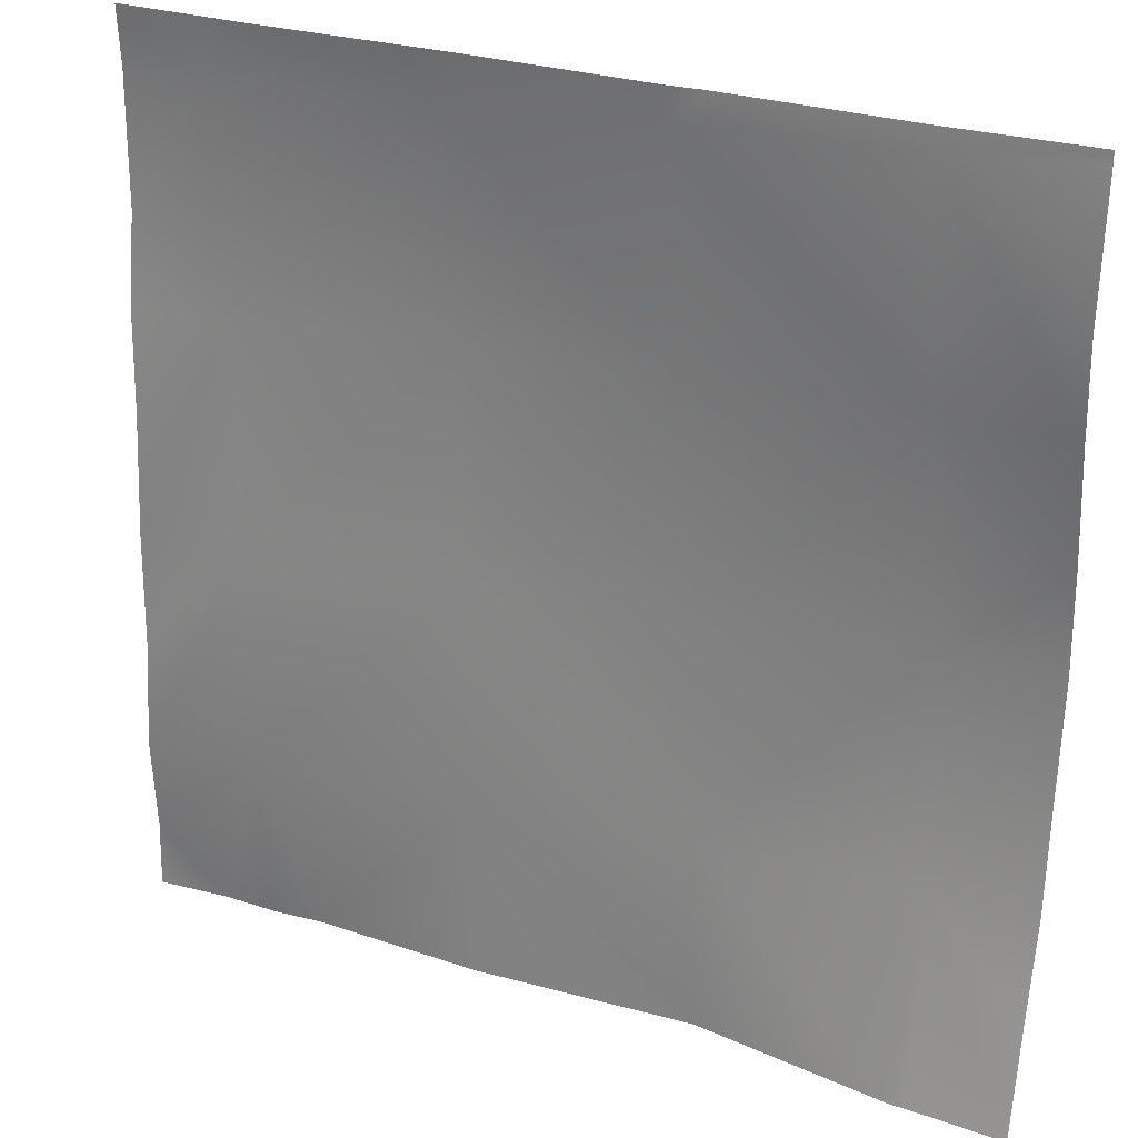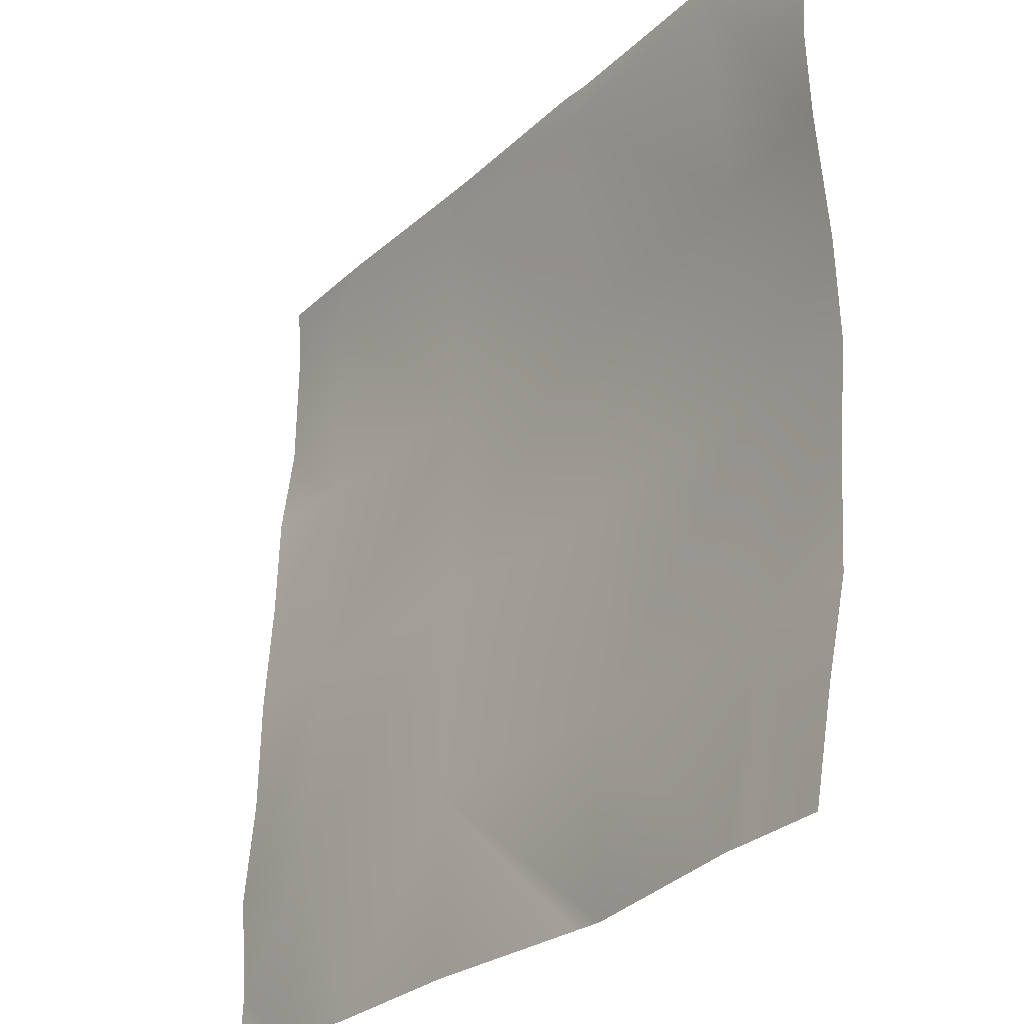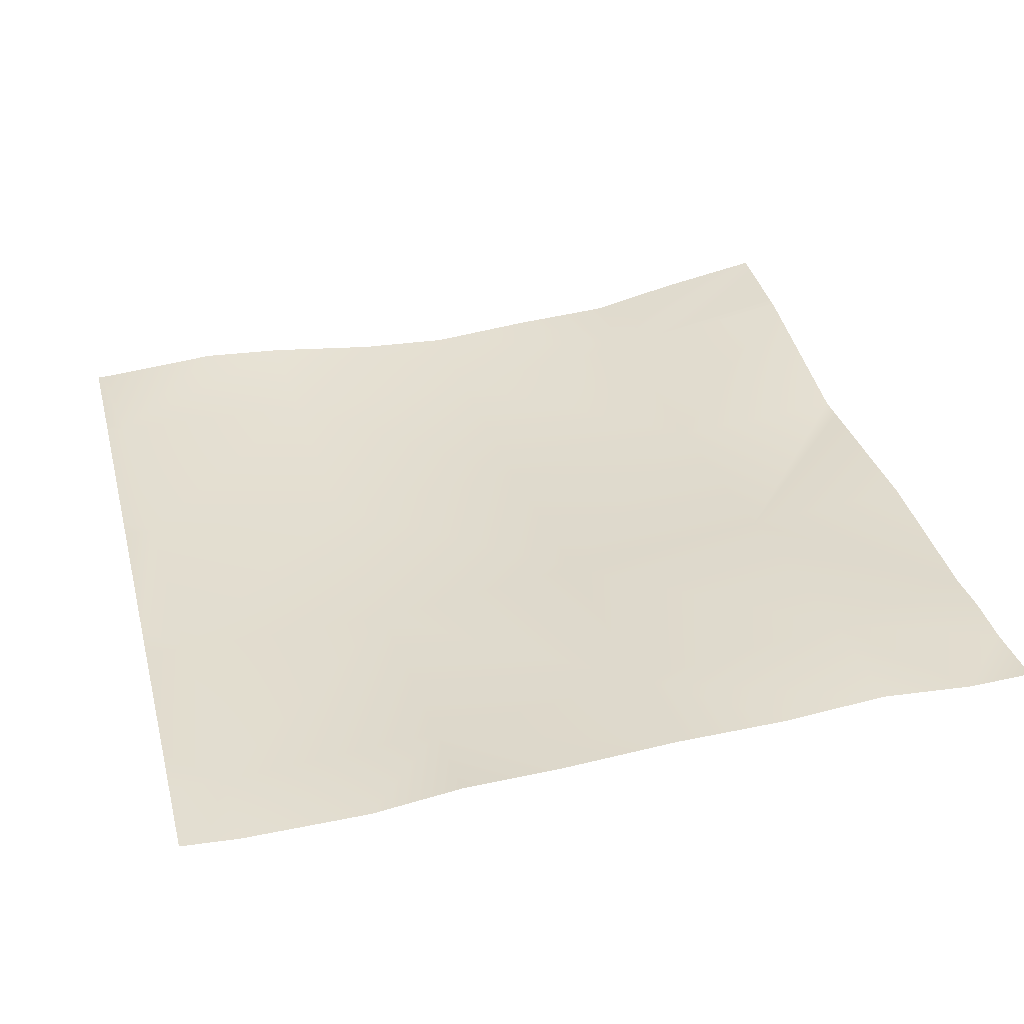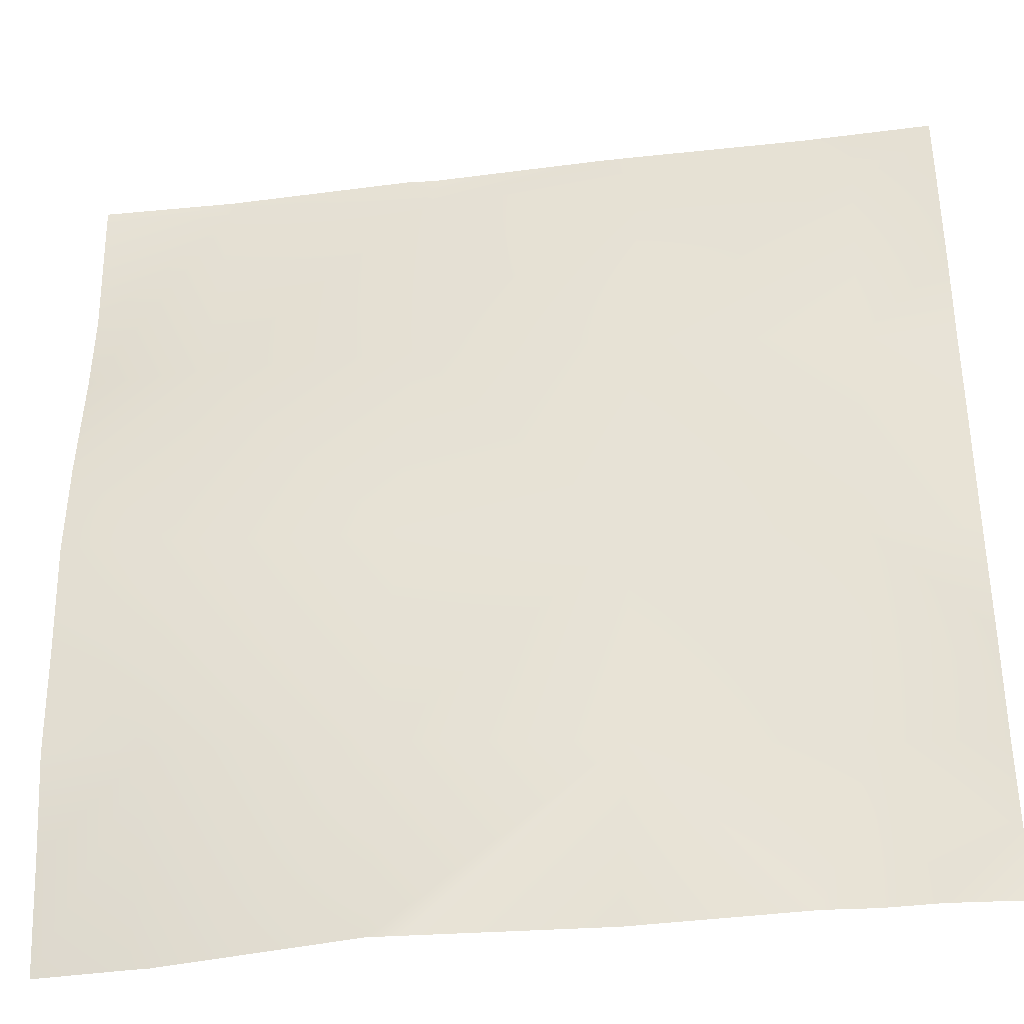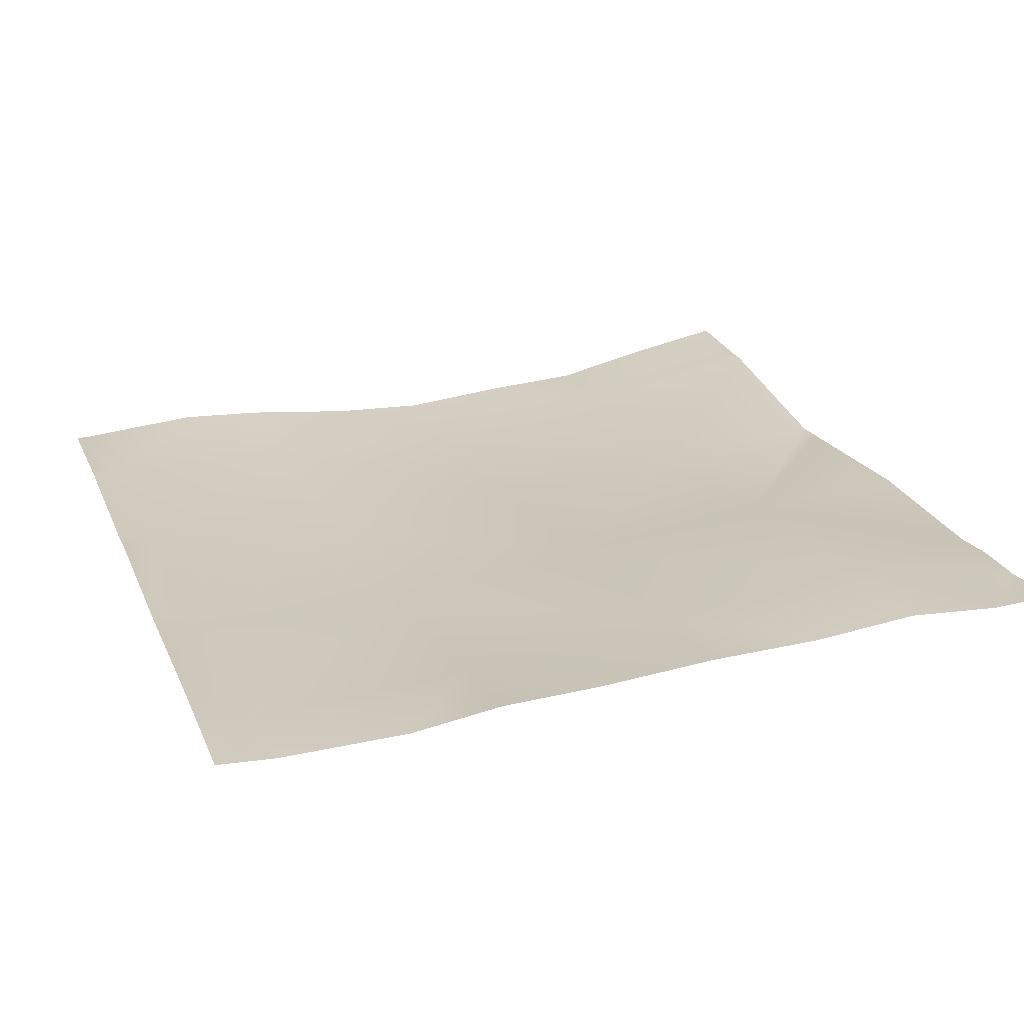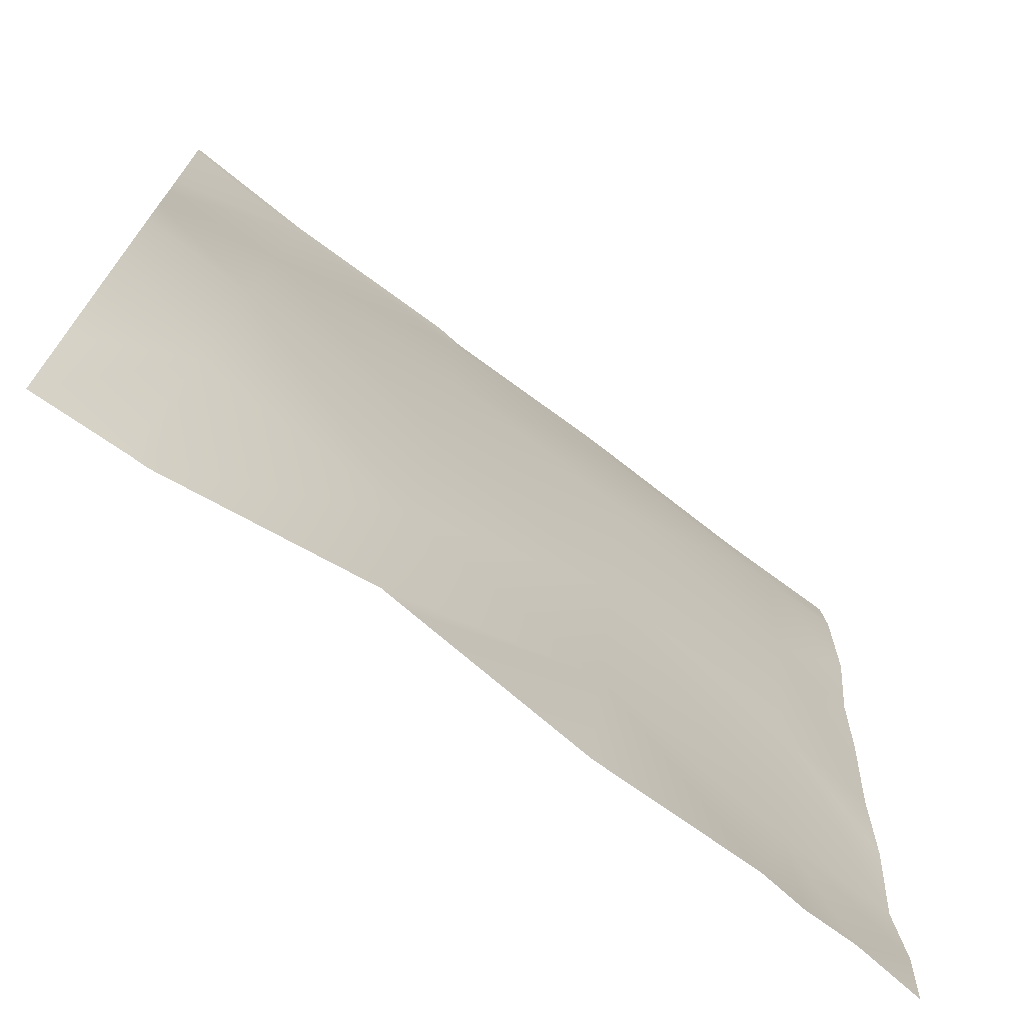
<metadata>
{"format":"obj","ext":"obj","renderer":"f3d","projection":"perspective","resolution":1024,"background":"white","views":[{"elev":27.2,"azim":-153.0,"up":"+Z"},{"elev":-26.7,"azim":-125.2,"up":"+Z"},{"elev":36.1,"azim":75.8,"up":"+Y"},{"elev":-36.3,"azim":9.5,"up":"+Z"},{"elev":23.9,"azim":71.0,"up":"+Y"},{"elev":-72.4,"azim":-36.7,"up":"+Z"}]}
</metadata>
<code>
v 656 1.355 256
v 686.9 -3.941 283.8
v 685.4 -2.699 256
v 640 1.836 256
v 655 -4.158 285.5
v 653.4 1.363 256
v 640 -1.13 272
v 689.8 -2.354 256
v 718.8 -1.349 282.1
v 717.4 -0.2731 256
v 640 -6.725 318.2
v 656.6 -7.116 317.4
v 640 -5.249 302.1
v 640 -4.276 286.2
v 688.5 -6.275 315.7
v 720.5 -3.46 314
v 640 -6.11 332.8
v 658.3 -5.806 349.3
v 640 -4.224 350.2
v 690.2 -6.774 347.6
v 722.1 -6.224 345.9
v 752.4 -1.272 312.3
v 691.9 -4.415 379.5
v 660 -4.254 381.2
v 640 -3.537 363.2
v 750.7 1.717 280.4
v 723.8 -4.714 377.8
v 742.2 -0.6778 256
v 768 1.036 256
v 757.4 0.01065 256
v 768 0.6381 265.5
v 768 1.601 279.5
v 768 0.161 294.9
v 768 -0.22 311.5
v 749.4 0.03514 256
v 768 -1.475 328.7
v 754.1 -3.489 344.2
v 768 -1.98 343.5
v 768 -3.814 356.8
v 755.7 -4.031 376.1
v 640 -5.132 384
v 657.5 -4.415 384
v 640 -5.119 383.3
v 640 -5.097 382.2
v 687.9 -4.486 384
v 660.2 -4.315 384
v 718.3 -4.252 384
v 692.2 -4.103 384
v 724.2 -4.126 384
v 748.7 -3.481 384
v 756.2 -3.499 384
v 768 -4.124 375.5
v 768 -3.799 380.3
v 768 -3.546 384
f 1 2 3
f 4 5 6
f 4 7 5
f 8 9 10
f 5 11 12
f 5 13 11
f 13 5 14
f 12 15 2
f 12 2 5
f 3 9 8
f 3 2 9
f 2 16 9
f 1 5 2
f 1 6 5
f 12 17 18
f 12 11 17
f 19 18 17
f 12 18 15
f 15 18 20
f 16 20 21
f 20 16 15
f 16 21 22
f 18 23 20
f 2 15 16
f 19 24 18
f 19 25 24
f 26 9 16
f 7 14 5
f 27 21 20
f 28 10 9
f 29 30 31
f 22 26 16
f 32 22 33
f 32 26 22
f 33 22 34
f 31 26 32
f 31 30 26
f 30 35 26
f 36 37 38
f 37 34 22
f 37 36 34
f 38 37 39
f 21 40 37
f 37 22 21
f 26 28 9
f 26 35 28
f 41 42 43
f 43 24 44
f 43 42 24
f 24 45 23
f 24 46 45
f 47 23 48
f 47 27 23
f 23 27 20
f 49 27 47
f 48 23 45
f 18 24 23
f 50 27 49
f 50 40 27
f 42 46 24
f 25 44 24
f 51 40 50
f 52 40 53
f 53 51 54
f 53 40 51
f 39 40 52
f 39 37 40
f 21 27 40

</code>
